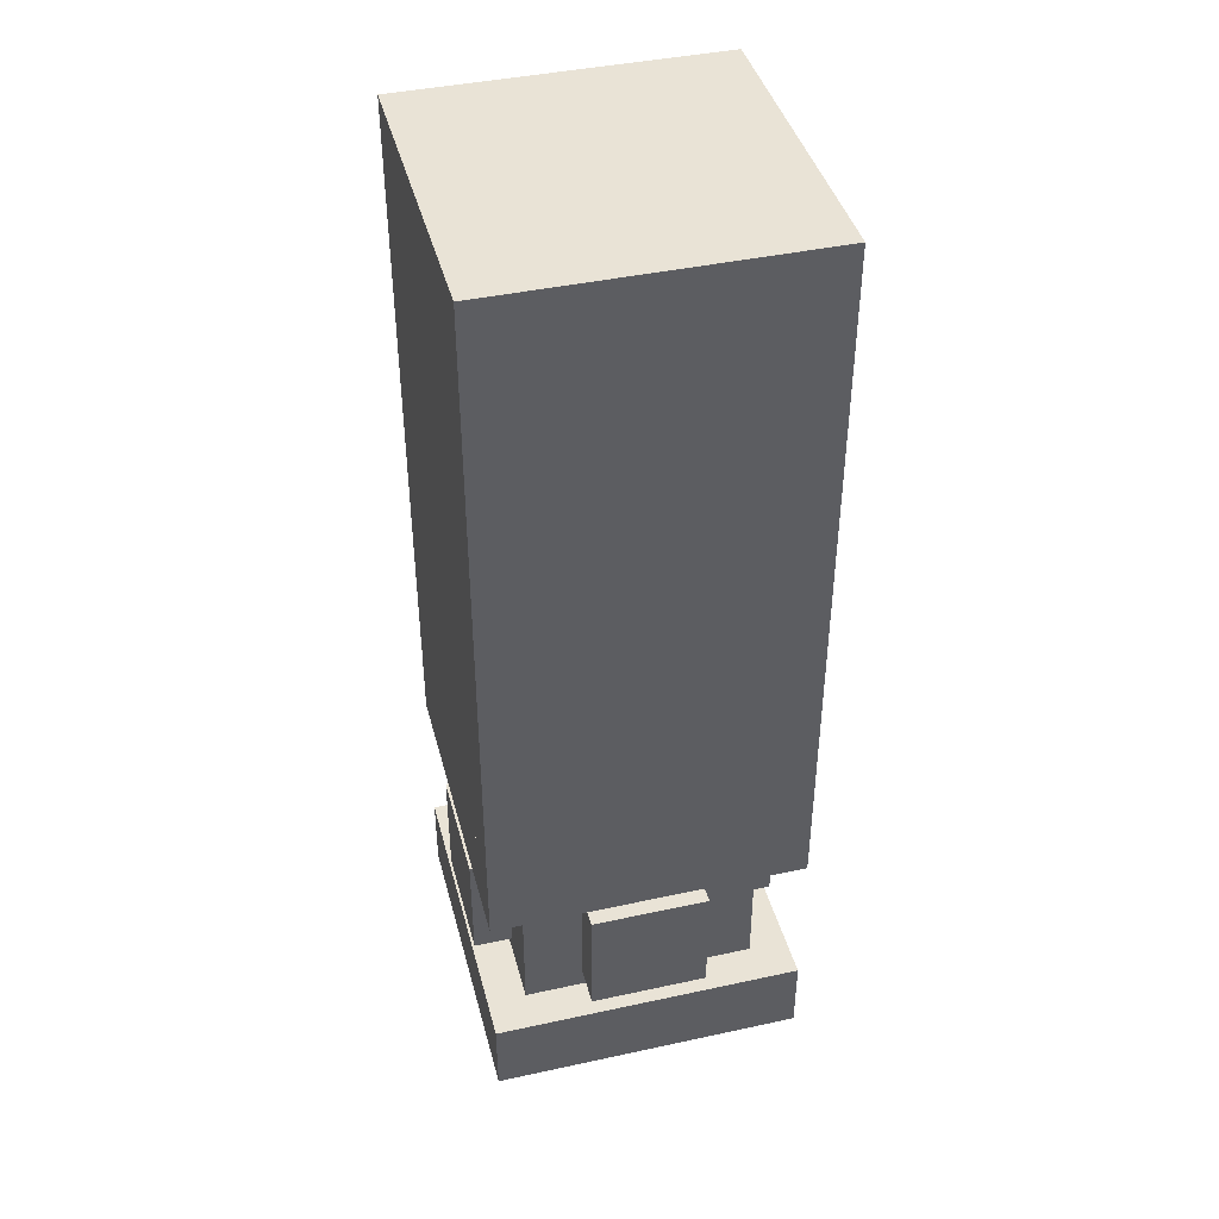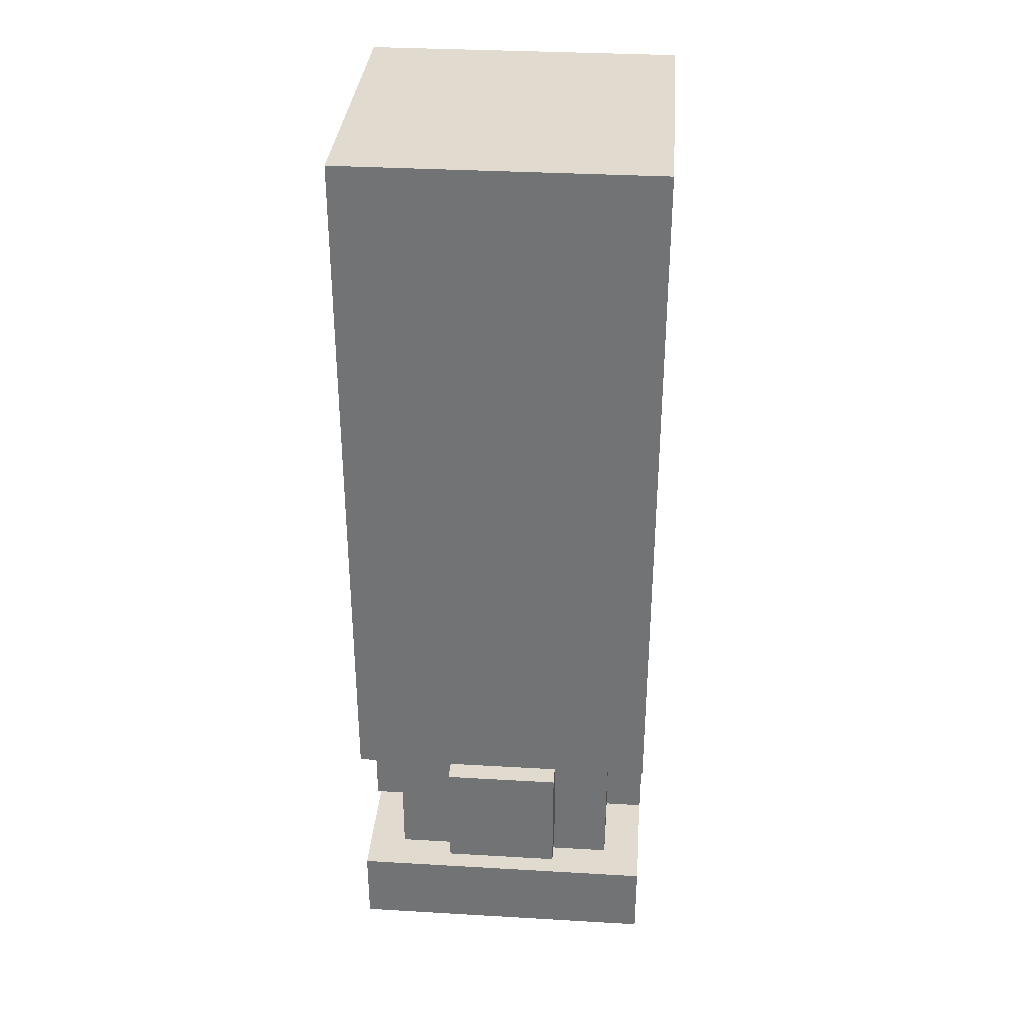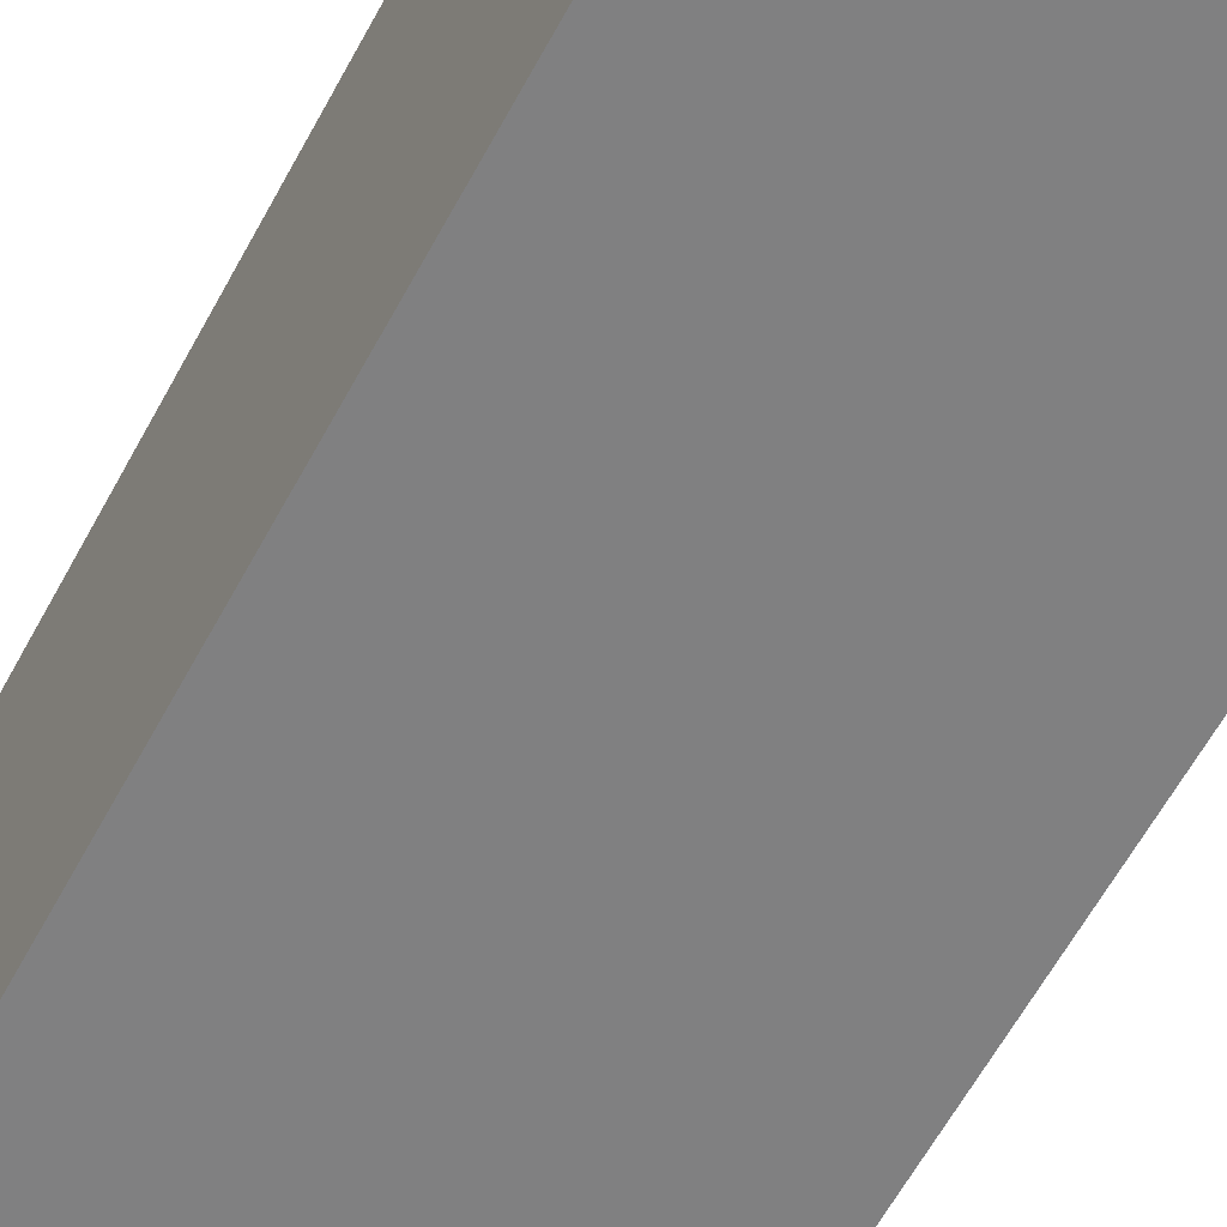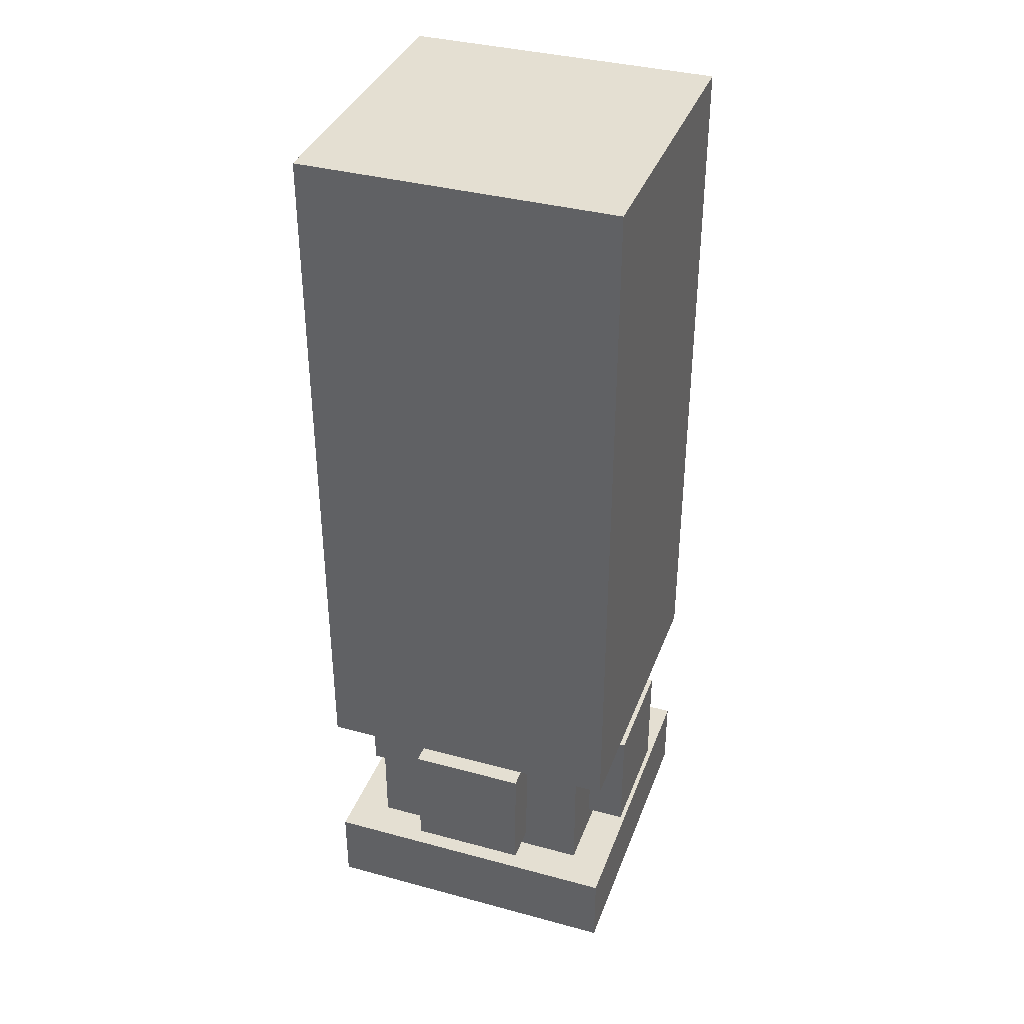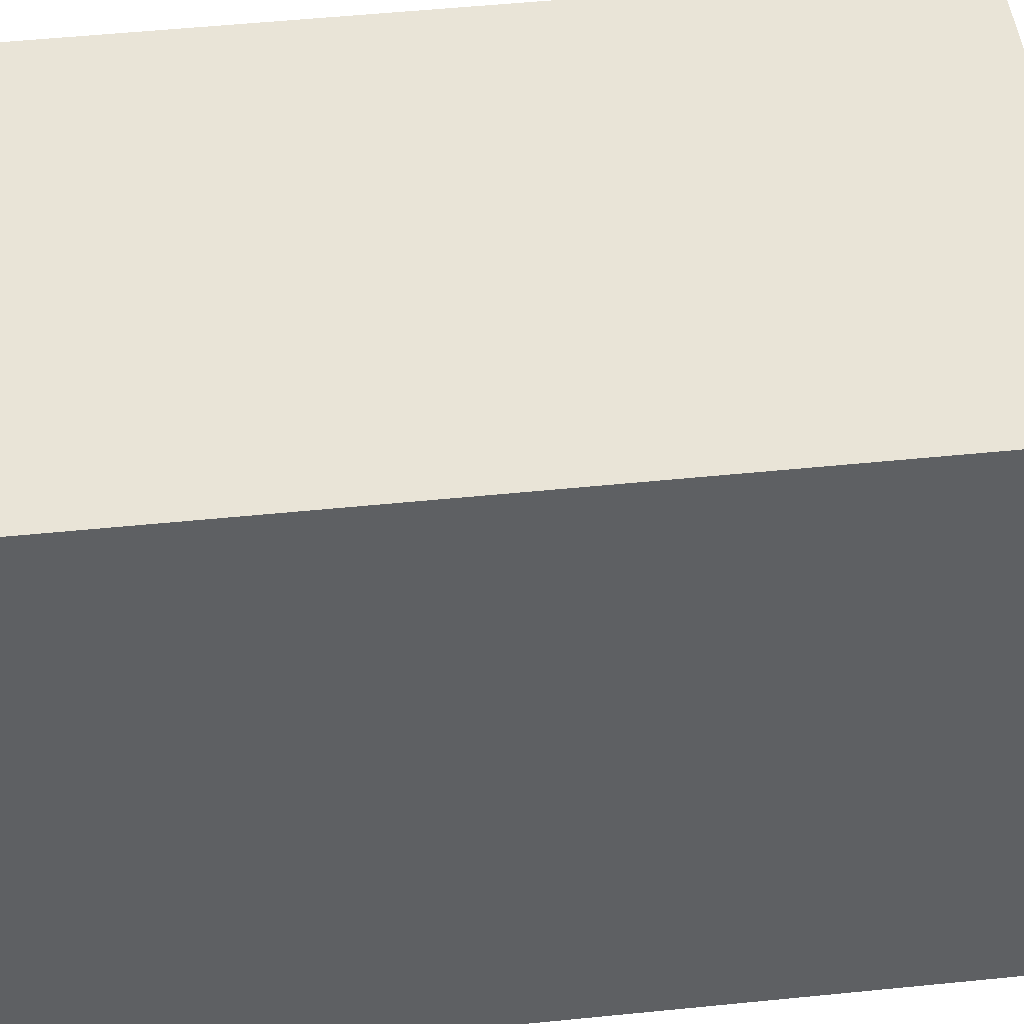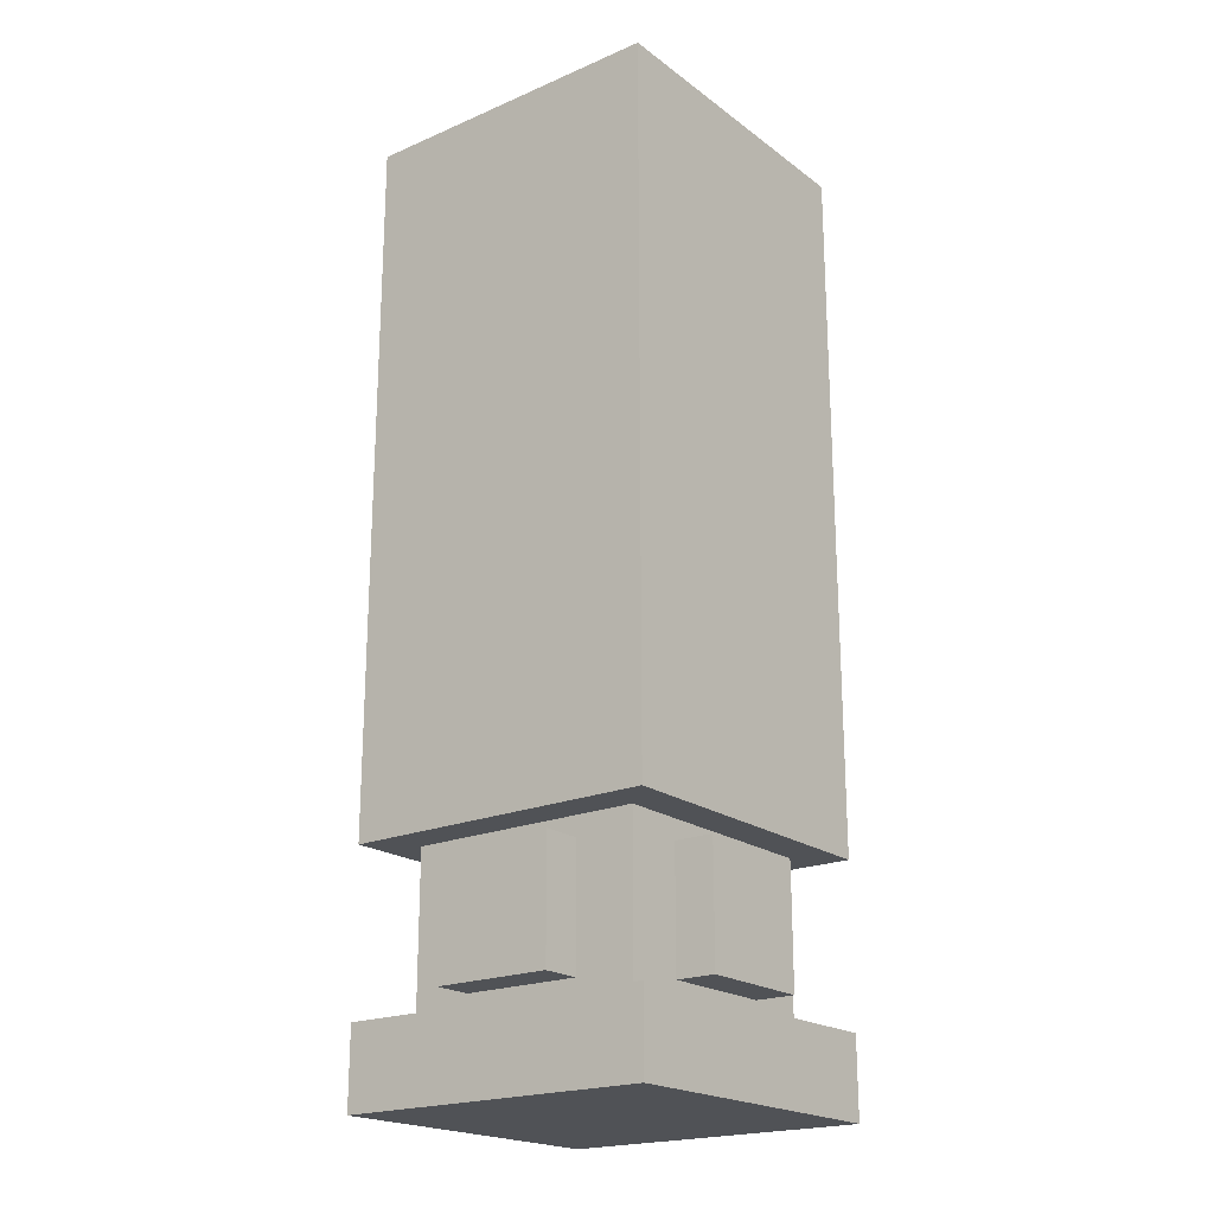
<metadata>
{"format":"obj","ext":"obj","renderer":"f3d","projection":"perspective","resolution":1024,"background":"white","views":[{"elev":42.0,"azim":165.4,"up":"+Y"},{"elev":33.7,"azim":94.5,"up":"+Y"},{"elev":-60.1,"azim":152.0,"up":"+Z"},{"elev":37.0,"azim":109.2,"up":"+Y"},{"elev":42.9,"azim":-97.2,"up":"+Z"},{"elev":-20.6,"azim":127.7,"up":"+Y"}]}
</metadata>
<code>
o drill
v 0.375 2.5 0.625
v 0.375 2.5 0.375
v 0.375 1 0.375
v 0.375 1 0.625
v 0.625 2.5 0.375
v 0.625 1 0.375
v 0.625 2.5 0.625
v 0.625 1 0.625
o drill_base
v 0.875 0.6875 0.3125
v 1 0.6875 0.3125
v 1 0.3125 0.3125
v 0.875 0.3125 0.3125
v 1 0.6875 0.6875
v 0.875 0.6875 0.6875
v 0.875 0.3125 0.6875
v 1 0.3125 0.6875
v 0.3125 0.6875 1
v 0.3125 0.6875 0.875
v 0.3125 0.3125 0.875
v 0.3125 0.3125 1
v 0.6875 0.6875 1
v 0.6875 0.3125 1
v 0.6875 0.6875 0.875
v 0.6875 0.3125 0.875
v 0.6875 0.3125 -0
v 0.6875 0.6875 -0
v 0.6875 0.6875 0.125
v 0.6875 0.3125 0.125
v 0.3125 0.6875 0.125
v 0.3125 0.6875 -0
v 0.3125 0.3125 -0
v 0.3125 0.3125 0.125
v 0 0.6875 0.6875
v 0 0.6875 0.3125
v 0 0.3125 0.3125
v 0 0.3125 0.6875
v 0.125 0.6875 0.3125
v 0.125 0.3125 0.3125
v 0.125 0.6875 0.6875
v 0.125 0.3125 0.6875
v 0 0.25 1
v 0 0.25 -0
v 0 0 -0
v 0 -0 1
v 1 0.25 -0
v 1 0 -0
v 1 0.25 1
v 1 -0 1
v 0.125 0.75 0.875
v 0.125 0.75 0.125
v 0.125 0.25 0.125
v 0.125 0.25 0.875
v 0.875 0.75 0.125
v 0.875 0.25 0.125
v 0.875 0.75 0.875
v 0.875 0.25 0.875
v 1 1 -0
v 1 1 1
v 1 0.75 1
v 1 0.75 -0
v 0 0.75 1
v 0 0.75 -0
v 0 3 1
v 0 3 1e-06
v 0 1 -0
v 0 1 1
v 1 3 1
v 1 3 1e-06
v 1 3 1e-06
v 1 3 1
v 0 1 1
v 0 1 -0
v 0 3 1e-06
v 0 3 1
v 1 1 1
v 1 1 -0
f 9 10 11 12
f 13 14 15 16
f 10 9 14 13
f 15 12 11 16
f 17 18 19 20
f 21 17 20 22
f 17 21 23 18
f 20 19 24 22
f 25 26 27 28
f 29 30 31 32
f 29 27 26 30
f 32 31 25 28
f 33 34 35 36
f 34 37 38 35
f 39 33 36 40
f 33 39 37 34
f 36 35 38 40
f 41 42 43 44
f 42 45 46 43
f 45 47 48 46
f 47 41 44 48
f 44 43 46 48
f 47 45 42 41
f 49 50 51 52
f 50 53 54 51
f 53 55 56 54
f 55 49 52 56
f 55 53 50 49
f 57 58 59 60
f 61 62 60 59
f 63 64 65 66
f 67 68 64 63
f 11 10 13 16
f 24 23 21 22
f 31 30 26 25
f 66 65 62 61
f 65 57 60 62
f 58 66 61 59
f 58 57 65 66
f 64 68 57 65
f 68 67 58 57
f 67 63 66 58
f 70 75 71 74
f 69 76 75 70
f 73 72 76 69
f 70 74 73 69
f 74 71 72 73

</code>
